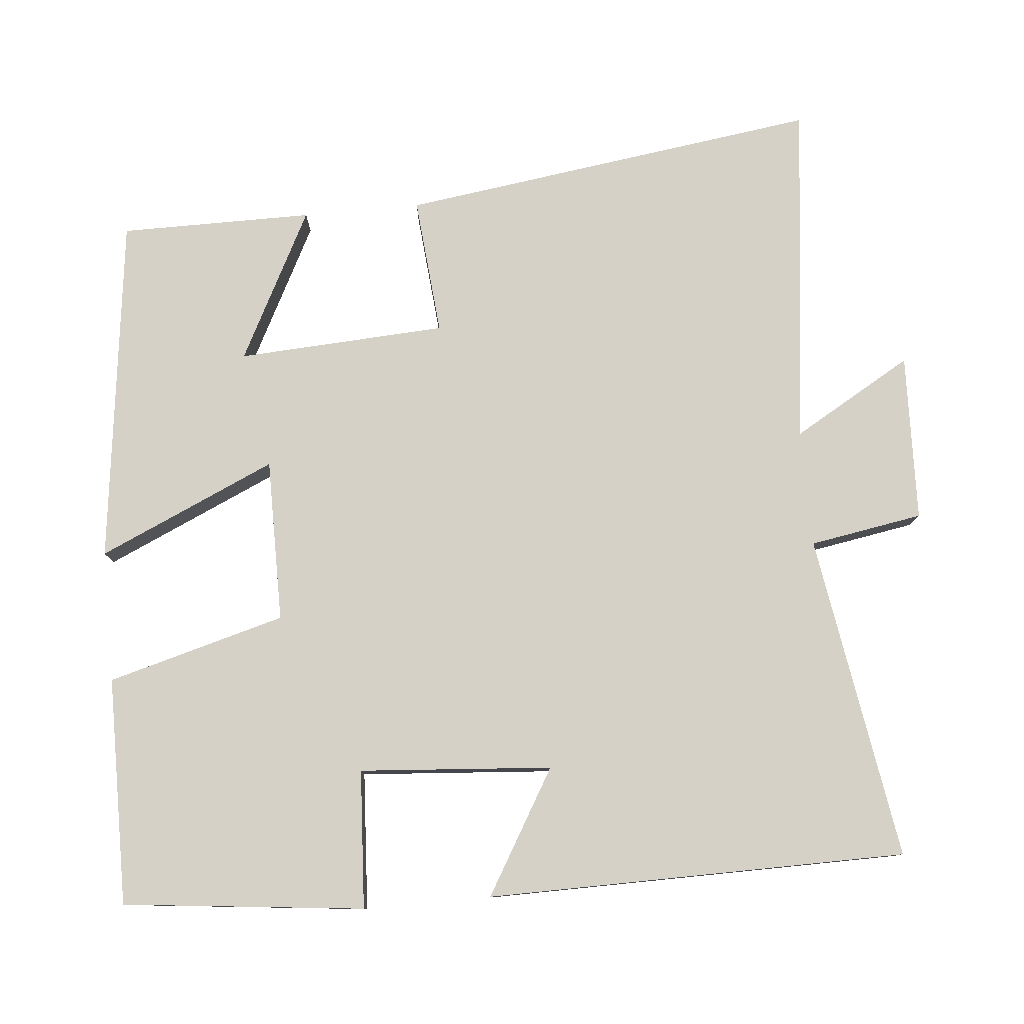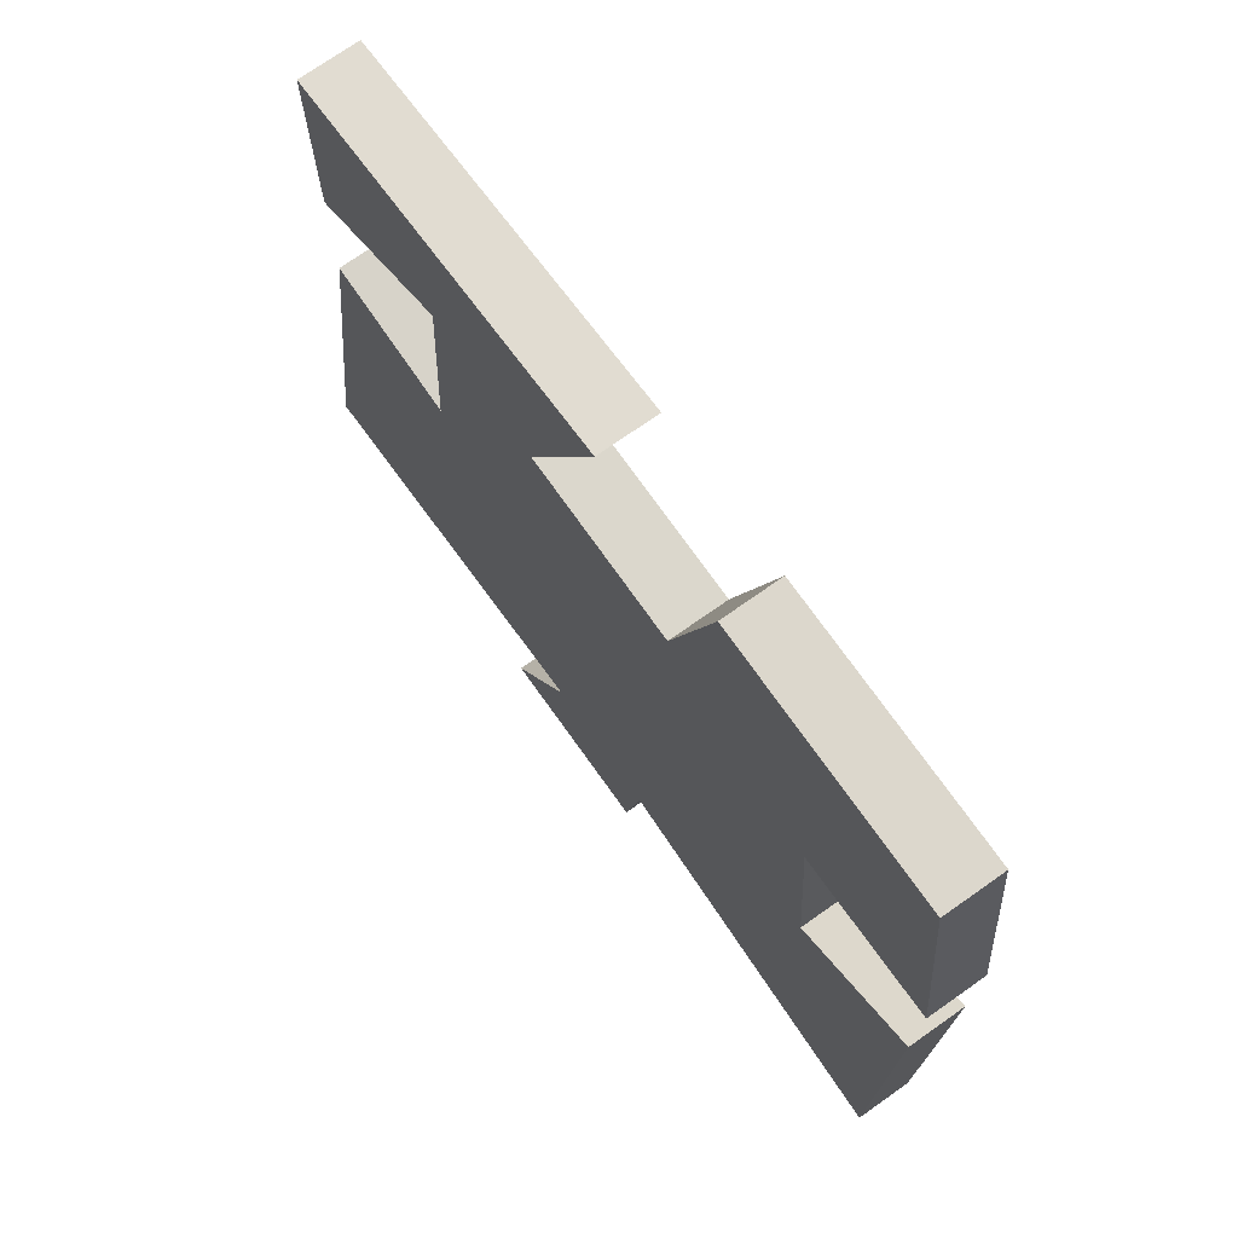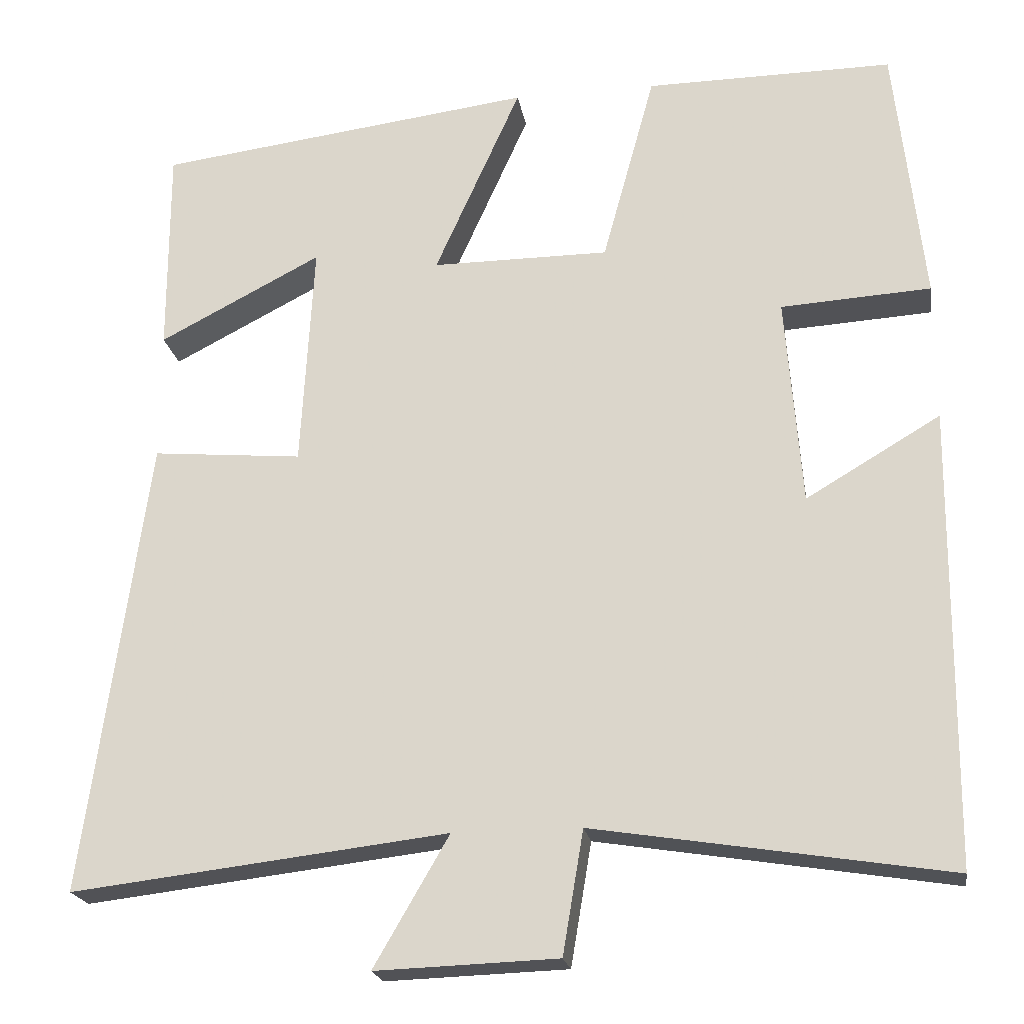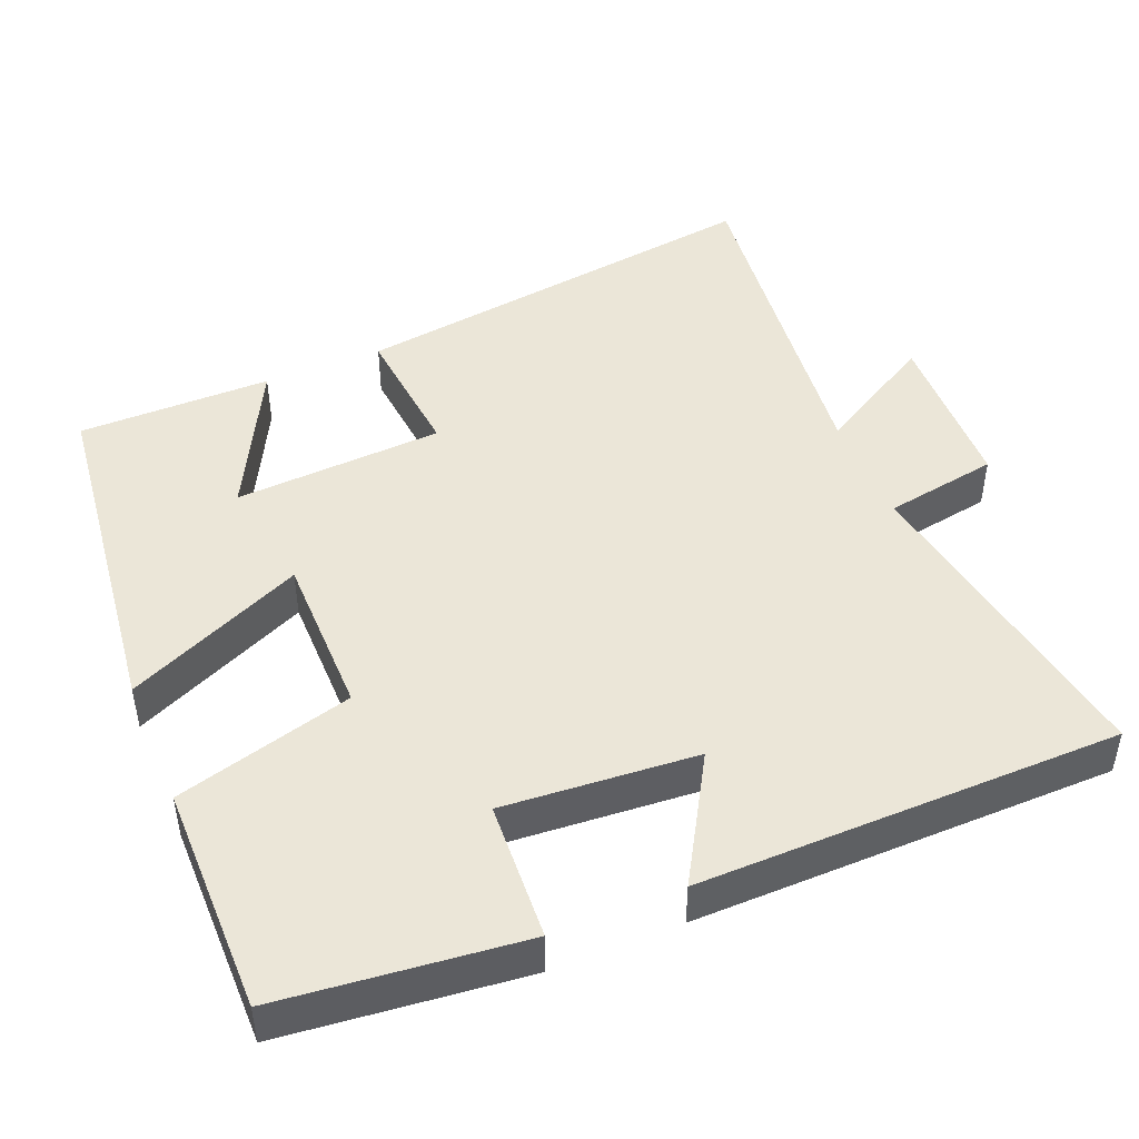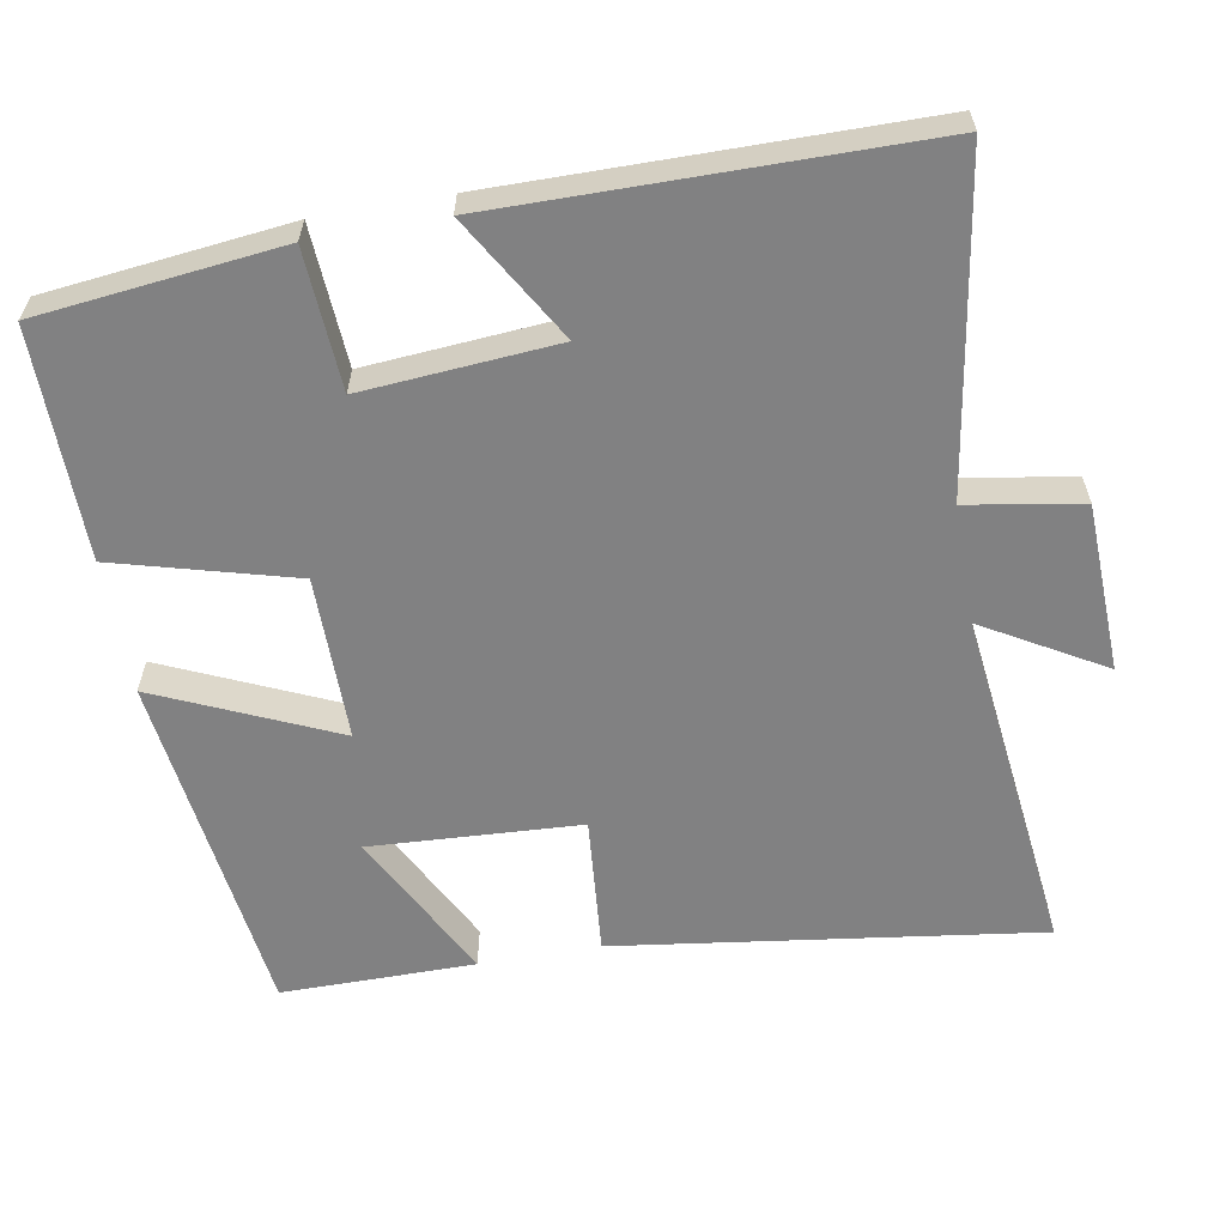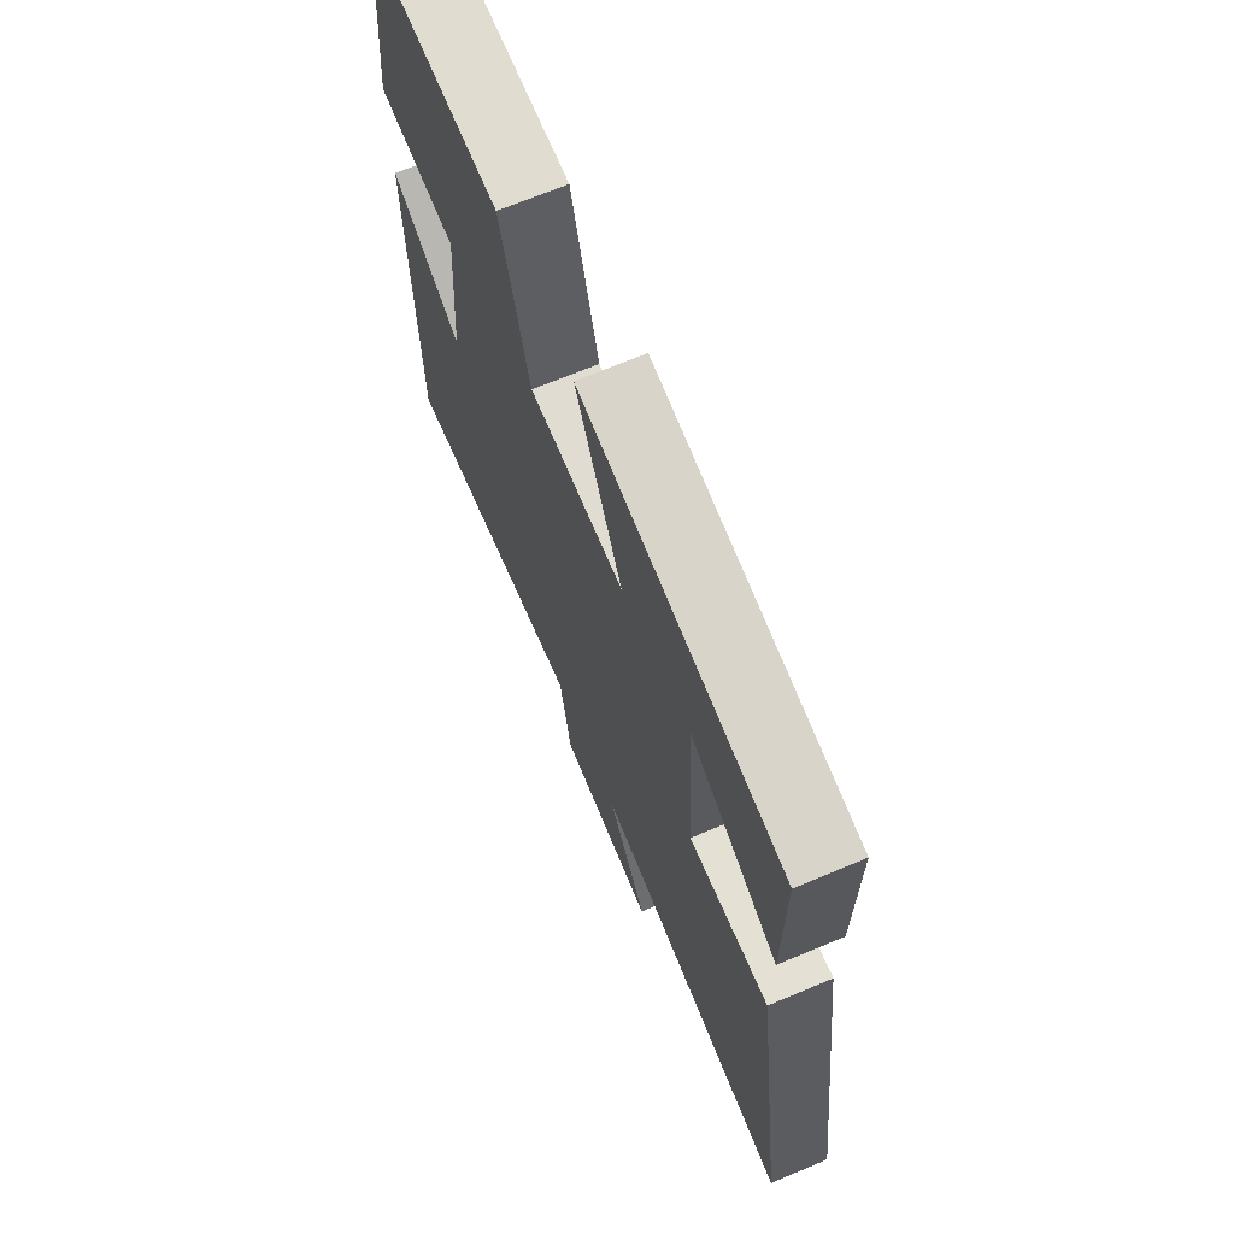
<metadata>
{"format":"obj","ext":"obj","renderer":"f3d","projection":"perspective","resolution":1024,"background":"white","views":[{"elev":79.0,"azim":84.7,"up":"+Y"},{"elev":73.1,"azim":54.8,"up":"+Z"},{"elev":-21.0,"azim":9.4,"up":"+Z"},{"elev":46.2,"azim":67.4,"up":"+Y"},{"elev":-60.4,"azim":100.1,"up":"+Y"},{"elev":69.3,"azim":-112.7,"up":"+Z"}]}
</metadata>
<code>
v -0.5 0.07 0.441
v -0.026 0.07 0.5
v -0.134 0.07 0.259
v 0.088 0.07 0.259
v 0.154 0.07 0.5
v 0.464 0.07 0.502
v 0.5 0.07 0.174
v 0.312 0.07 0.163
v 0.332 0.07 -0.099
v 0.5 0.07 0
v 0.495 0.07 -0.571
v 0.052 0.07 -0.5
v 0.026 0.07 -0.654
v -0.202 0.07 -0.662
v -0.108 0.07 -0.5
v -0.579 0.07 -0.555
v -0.5 0.07 0.017
v -0.312 0.07 0
v -0.296 0.07 0.284
v -0.5 0.07 0.179
v -0.5 0 0.441
v -0.026 0 0.5
v -0.134 0 0.259
v 0.088 0 0.259
v 0.154 0 0.5
v 0.464 0 0.502
v 0.5 0 0.174
v 0.312 0 0.163
v 0.332 0 -0.099
v 0.5 0 0
v 0.495 0 -0.571
v 0.052 0 -0.5
v 0.026 0 -0.654
v -0.202 0 -0.662
v -0.108 0 -0.5
v -0.579 0 -0.555
v -0.5 0 0.017
v -0.312 0 0
v -0.296 0 0.284
v -0.5 0 0.179
f 19 20 1 2
f 18 19 2 3
f 15 16 17 18
f 15 18 3 4
f 12 13 14 15
f 12 15 4 5
f 9 10 11 12
f 8 9 12 5
f 5 6 7 8
f 22 21 40 39
f 23 22 39 38
f 38 37 36 35
f 24 23 38 35
f 35 34 33 32
f 25 24 35 32
f 32 31 30 29
f 25 32 29 28
f 28 27 26 25
f 1 21 22 2
f 2 22 23 3
f 3 23 24 4
f 4 24 25 5
f 5 25 26 6
f 6 26 27 7
f 7 27 28 8
f 8 28 29 9
f 9 29 30 10
f 10 30 31 11
f 11 31 32 12
f 12 32 33 13
f 13 33 34 14
f 14 34 35 15
f 15 35 36 16
f 16 36 37 17
f 17 37 38 18
f 18 38 39 19
f 19 39 40 20
f 20 40 21 1

</code>
